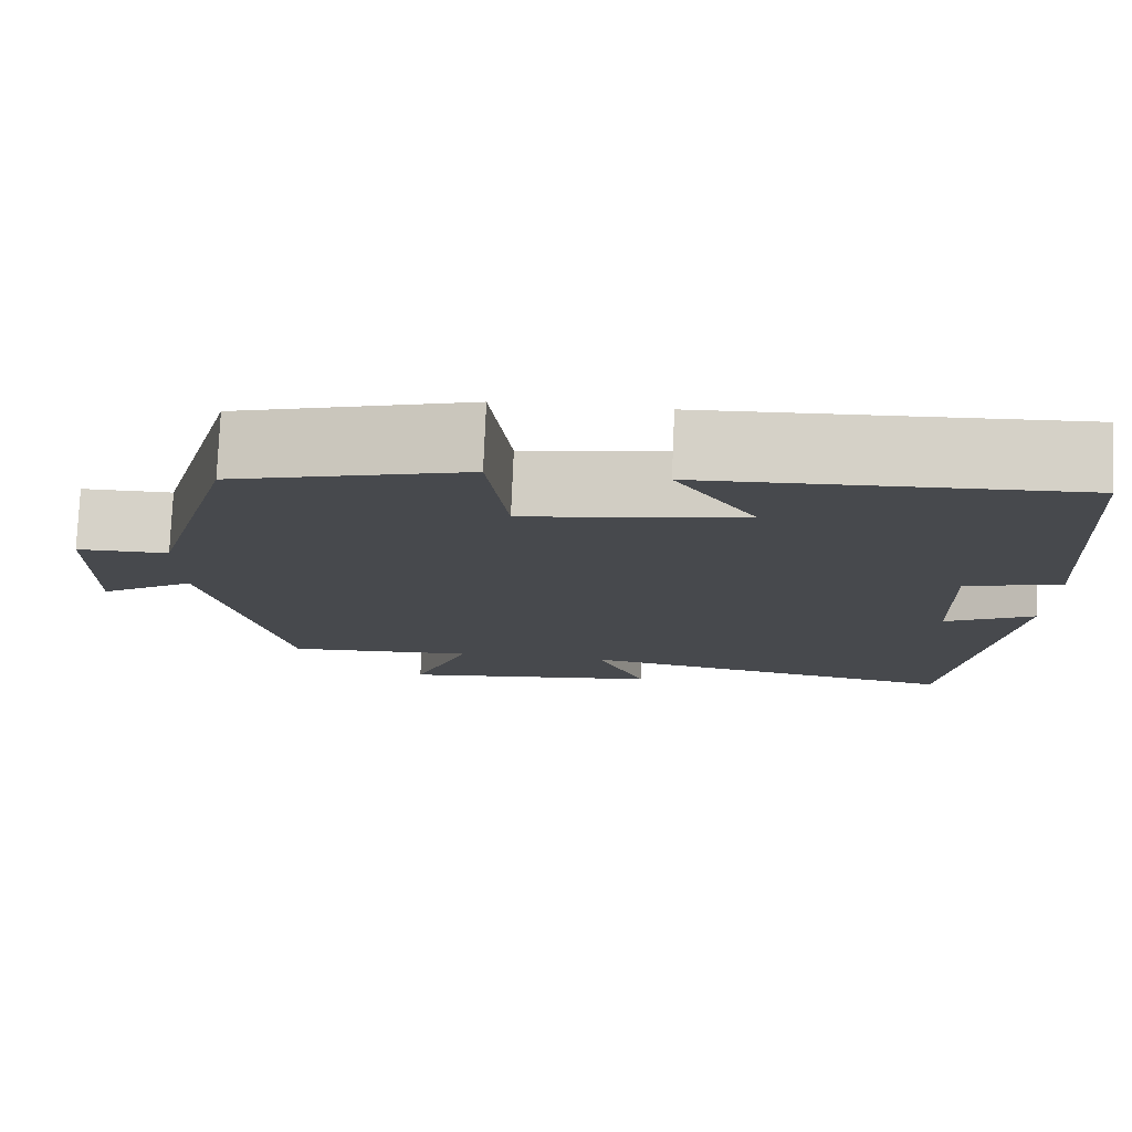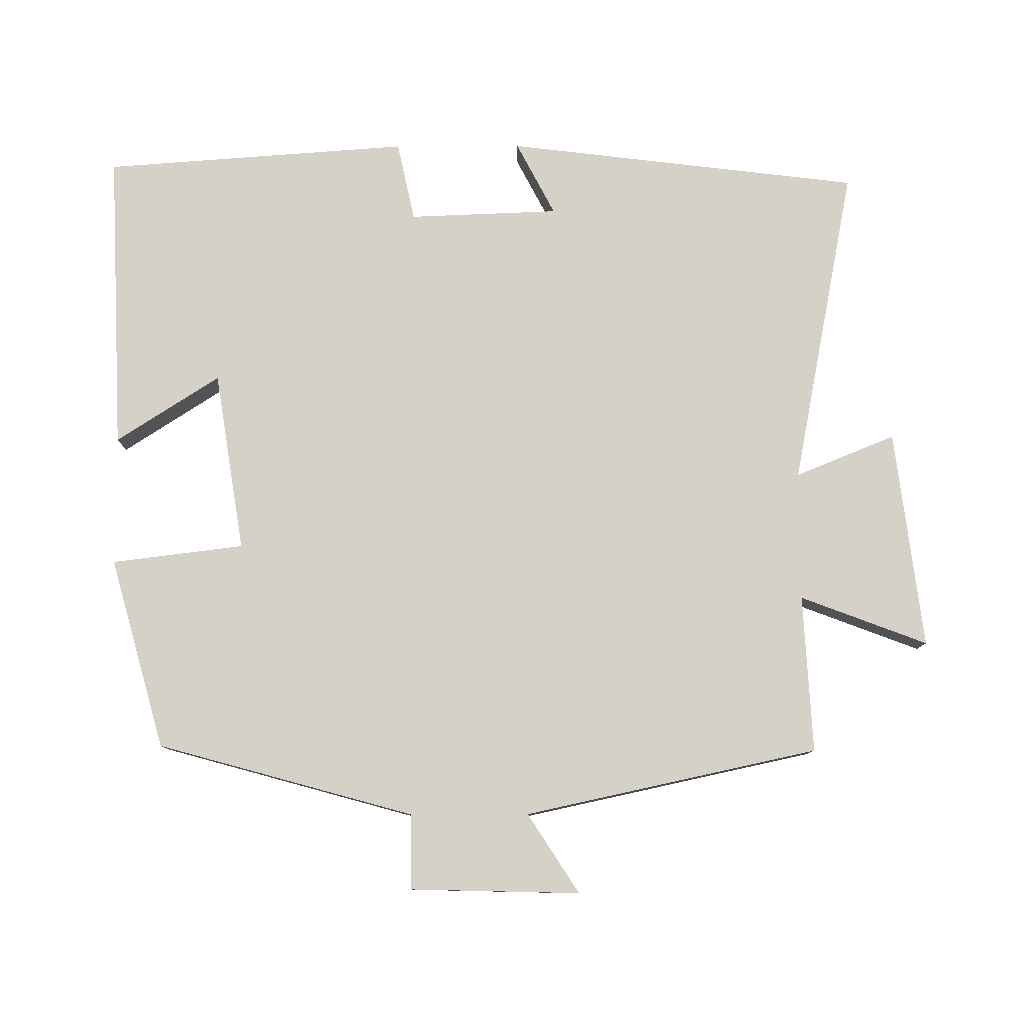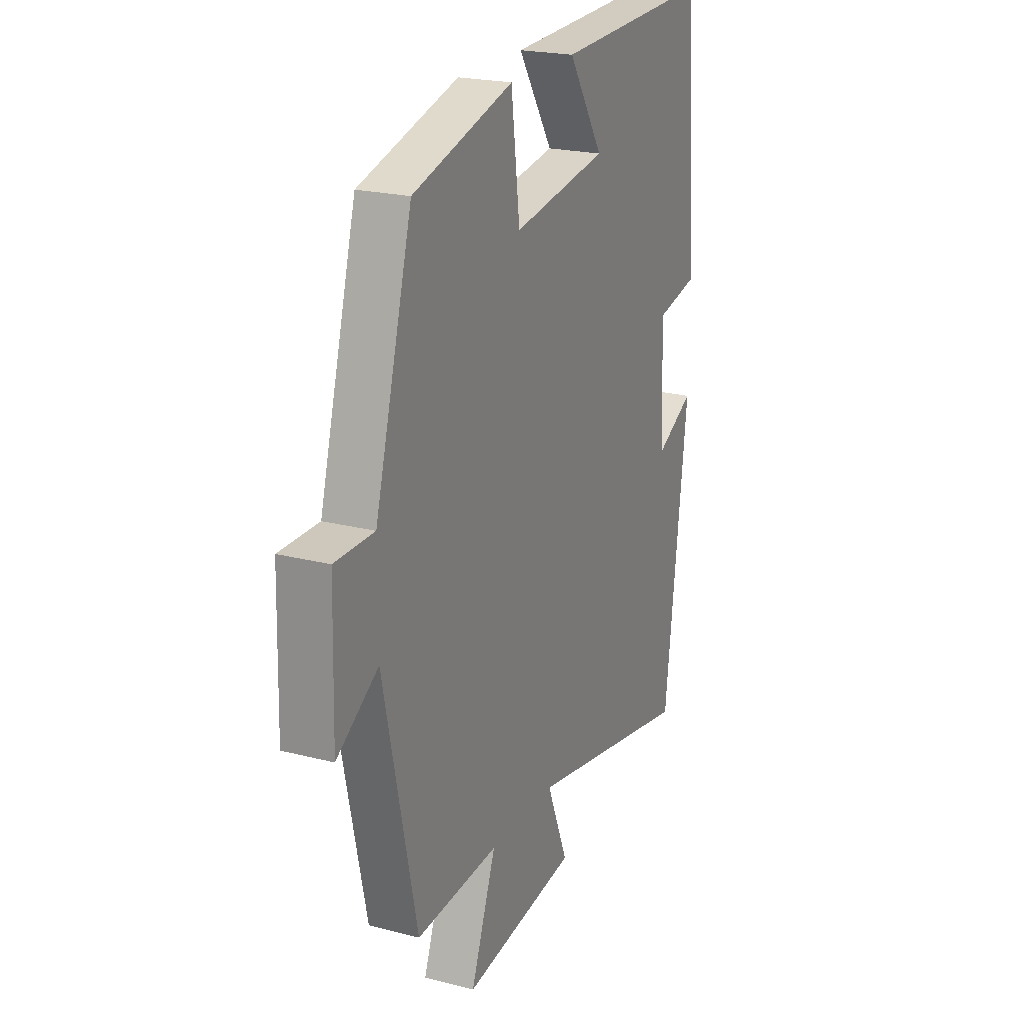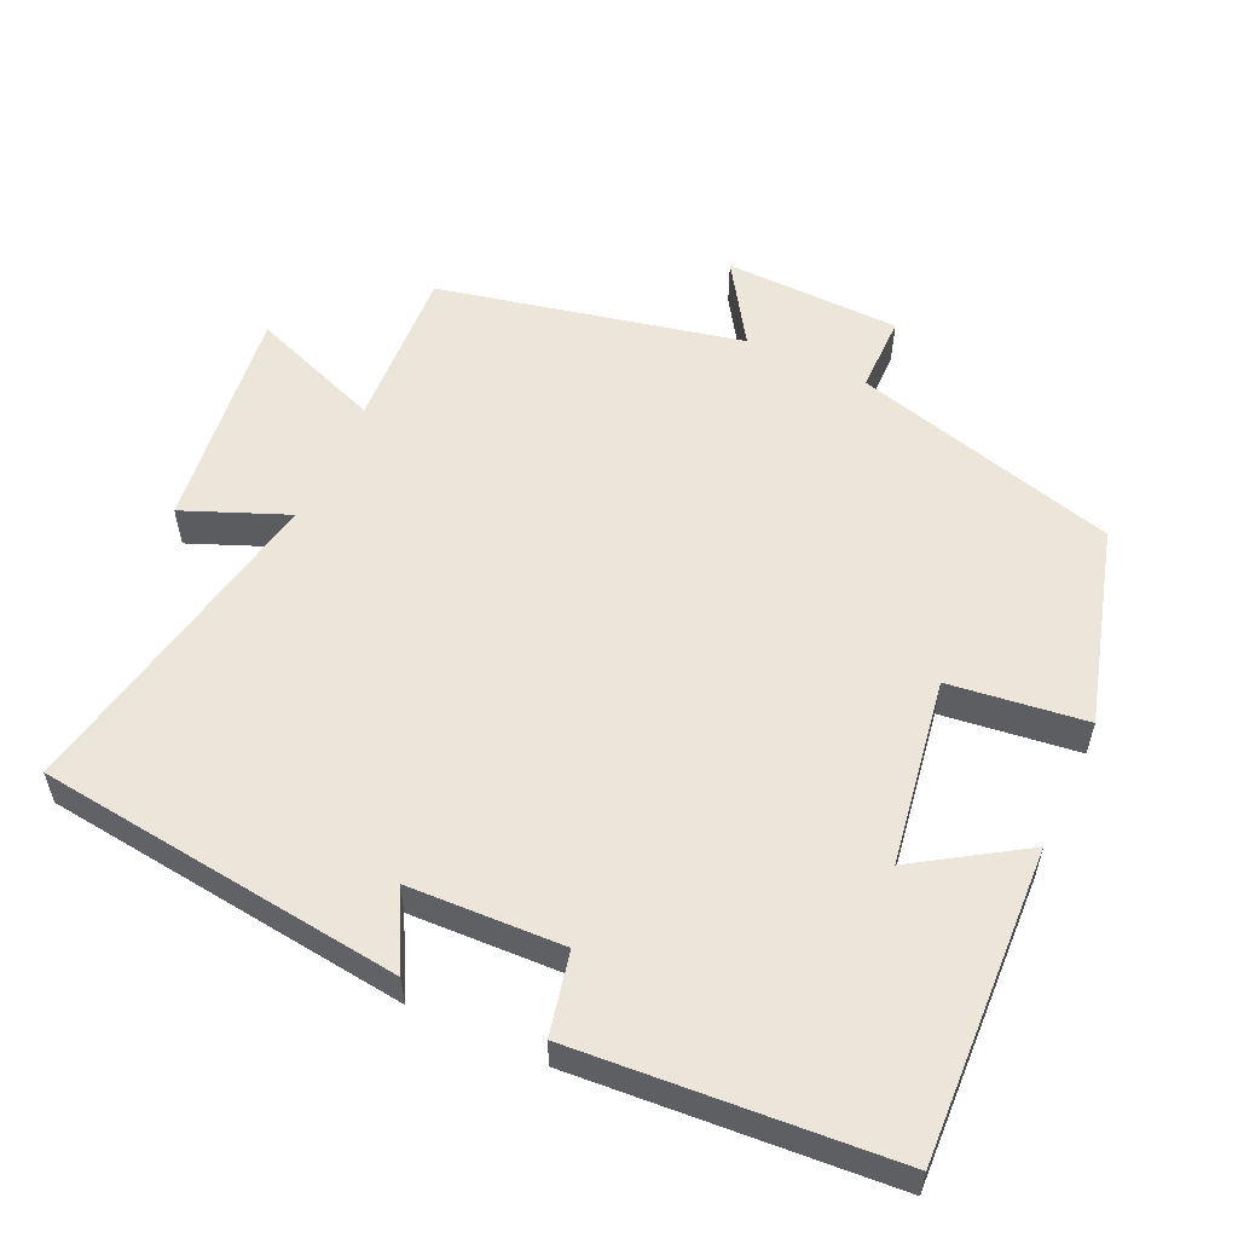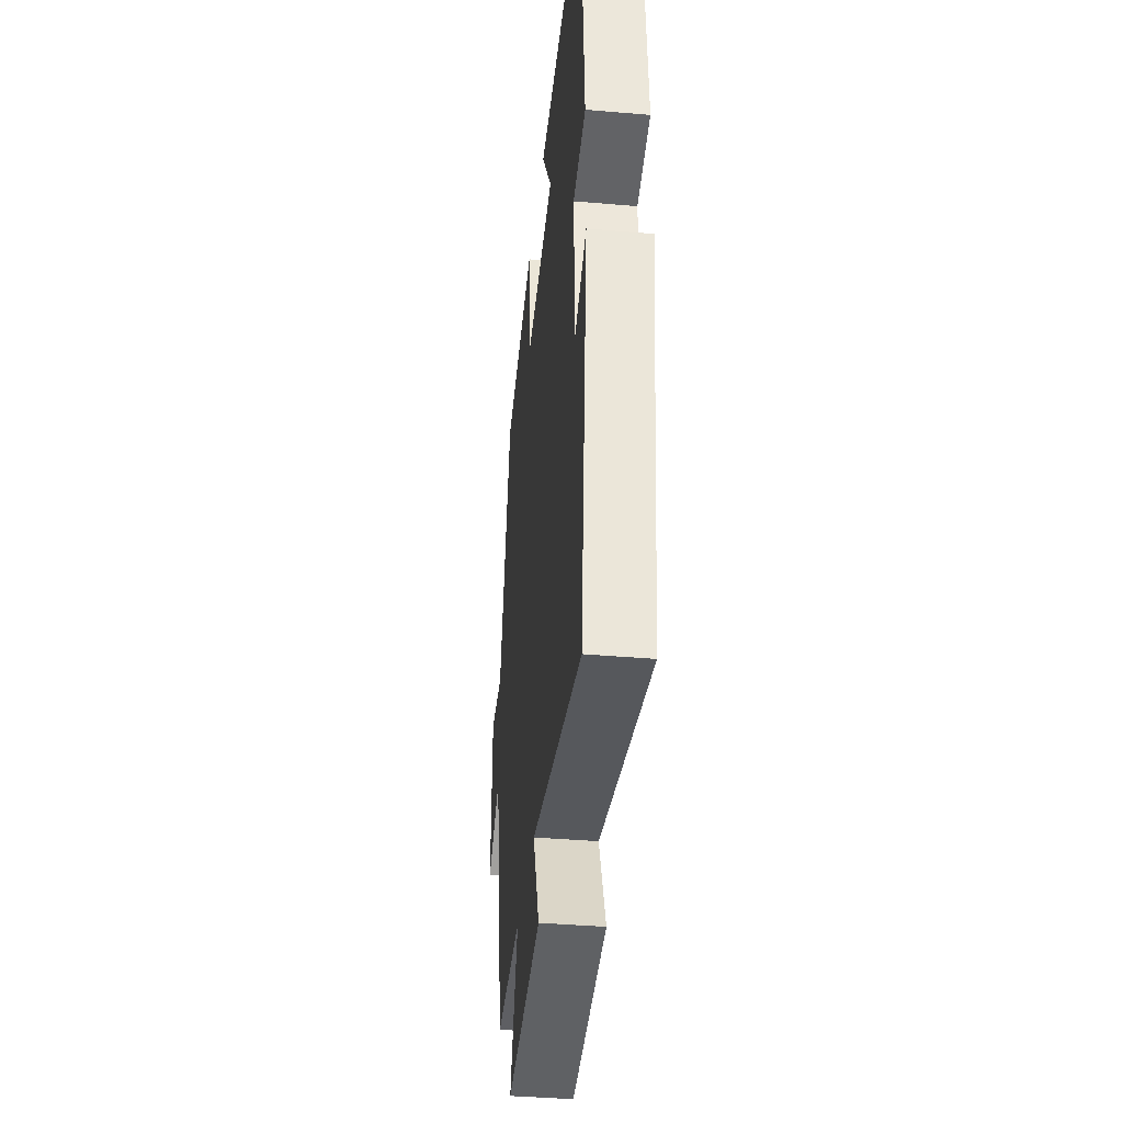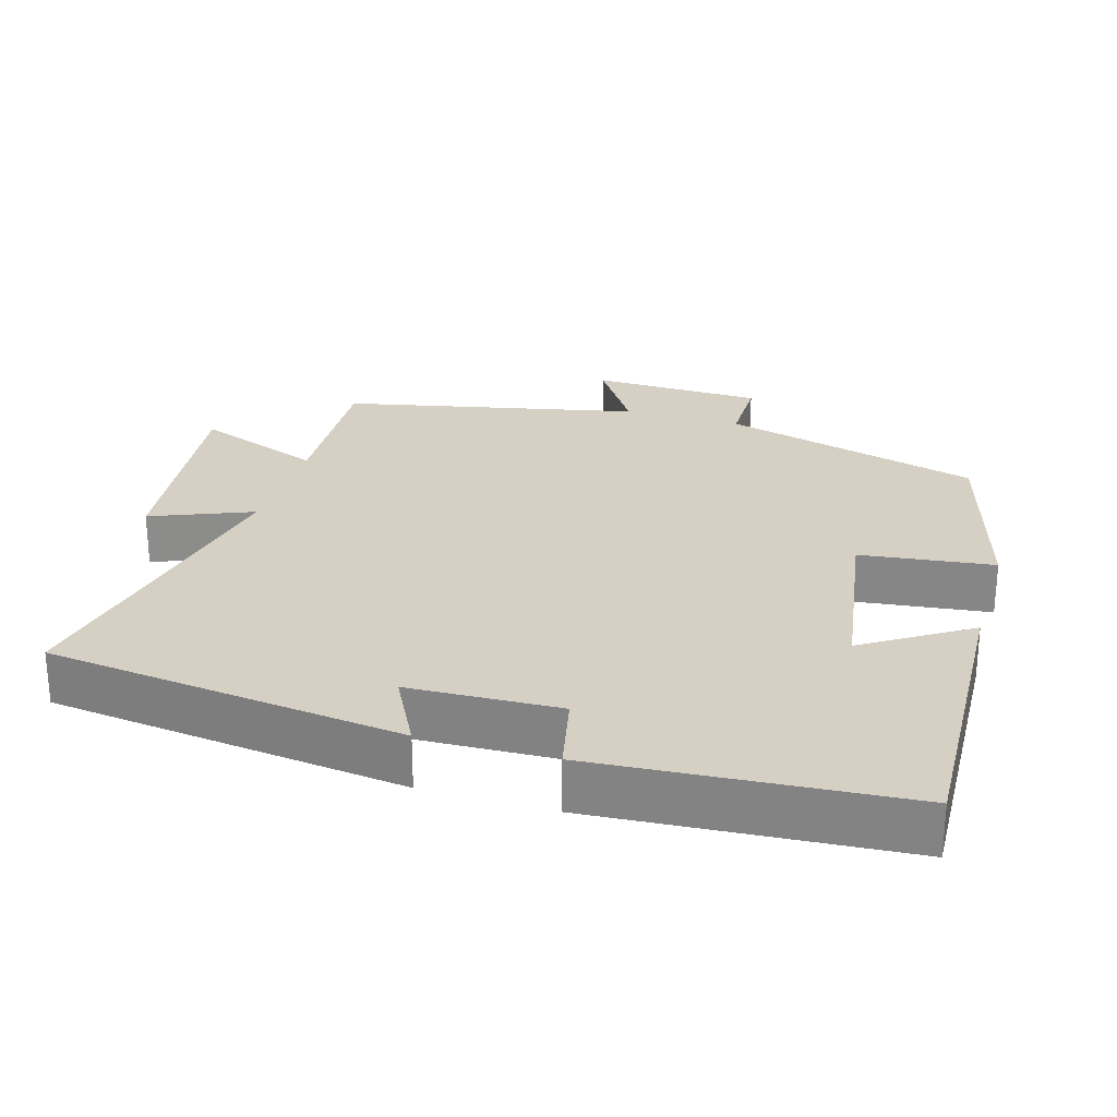
<metadata>
{"format":"obj","ext":"obj","renderer":"f3d","projection":"perspective","resolution":1024,"background":"white","views":[{"elev":77.9,"azim":-177.6,"up":"+Z"},{"elev":79.6,"azim":89.8,"up":"+Y"},{"elev":21.8,"azim":114.4,"up":"+Z"},{"elev":56.0,"azim":-65.3,"up":"+Y"},{"elev":-38.7,"azim":-96.2,"up":"+Z"},{"elev":26.3,"azim":-73.4,"up":"+Y"}]}
</metadata>
<code>
v 0.411 0.07 -0.512
v 0.19 0.07 -0.5
v 0.257 0.07 -0.678
v -0.049 0.07 -0.64
v 0.008 0.07 -0.5
v -0.44 0.07 -0.587
v -0.5 0.07 -0.09
v -0.397 0.07 -0.144
v -0.389 0.07 0.066
v -0.5 0.07 0.09
v -0.469 0.07 0.518
v -0.048 0.07 0.5
v -0.141 0.07 0.355
v 0.111 0.07 0.315
v 0.134 0.07 0.5
v 0.401 0.07 0.425
v 0.5 0.07 0.065
v 0.605 0.07 0.065
v 0.611 0.07 -0.173
v 0.5 0.07 -0.101
v 0.411 0 -0.512
v 0.19 0 -0.5
v 0.257 0 -0.678
v -0.049 0 -0.64
v 0.008 0 -0.5
v -0.44 0 -0.587
v -0.5 0 -0.09
v -0.397 0 -0.144
v -0.389 0 0.066
v -0.5 0 0.09
v -0.469 0 0.518
v -0.048 0 0.5
v -0.141 0 0.355
v 0.111 0 0.315
v 0.134 0 0.5
v 0.401 0 0.425
v 0.5 0 0.065
v 0.605 0 0.065
v 0.611 0 -0.173
v 0.5 0 -0.101
f 17 18 19 20
f 20 1 2
f 17 20 2
f 16 17 2
f 15 16 2
f 14 15 2
f 13 14 2
f 11 12 13
f 10 11 13
f 9 10 13
f 13 2 3
f 9 13 3
f 8 9 3
f 5 6 7 8
f 5 8 3
f 3 4 5
f 40 39 38 37
f 22 21 40
f 22 40 37
f 22 37 36
f 22 36 35
f 22 35 34
f 22 34 33
f 33 32 31
f 33 31 30
f 33 30 29
f 23 22 33
f 23 33 29
f 23 29 28
f 28 27 26 25
f 23 28 25
f 25 24 23
f 1 21 22 2
f 2 22 23 3
f 3 23 24 4
f 4 24 25 5
f 5 25 26 6
f 6 26 27 7
f 7 27 28 8
f 8 28 29 9
f 9 29 30 10
f 10 30 31 11
f 11 31 32 12
f 12 32 33 13
f 13 33 34 14
f 14 34 35 15
f 15 35 36 16
f 16 36 37 17
f 17 37 38 18
f 18 38 39 19
f 19 39 40 20
f 20 40 21 1

</code>
